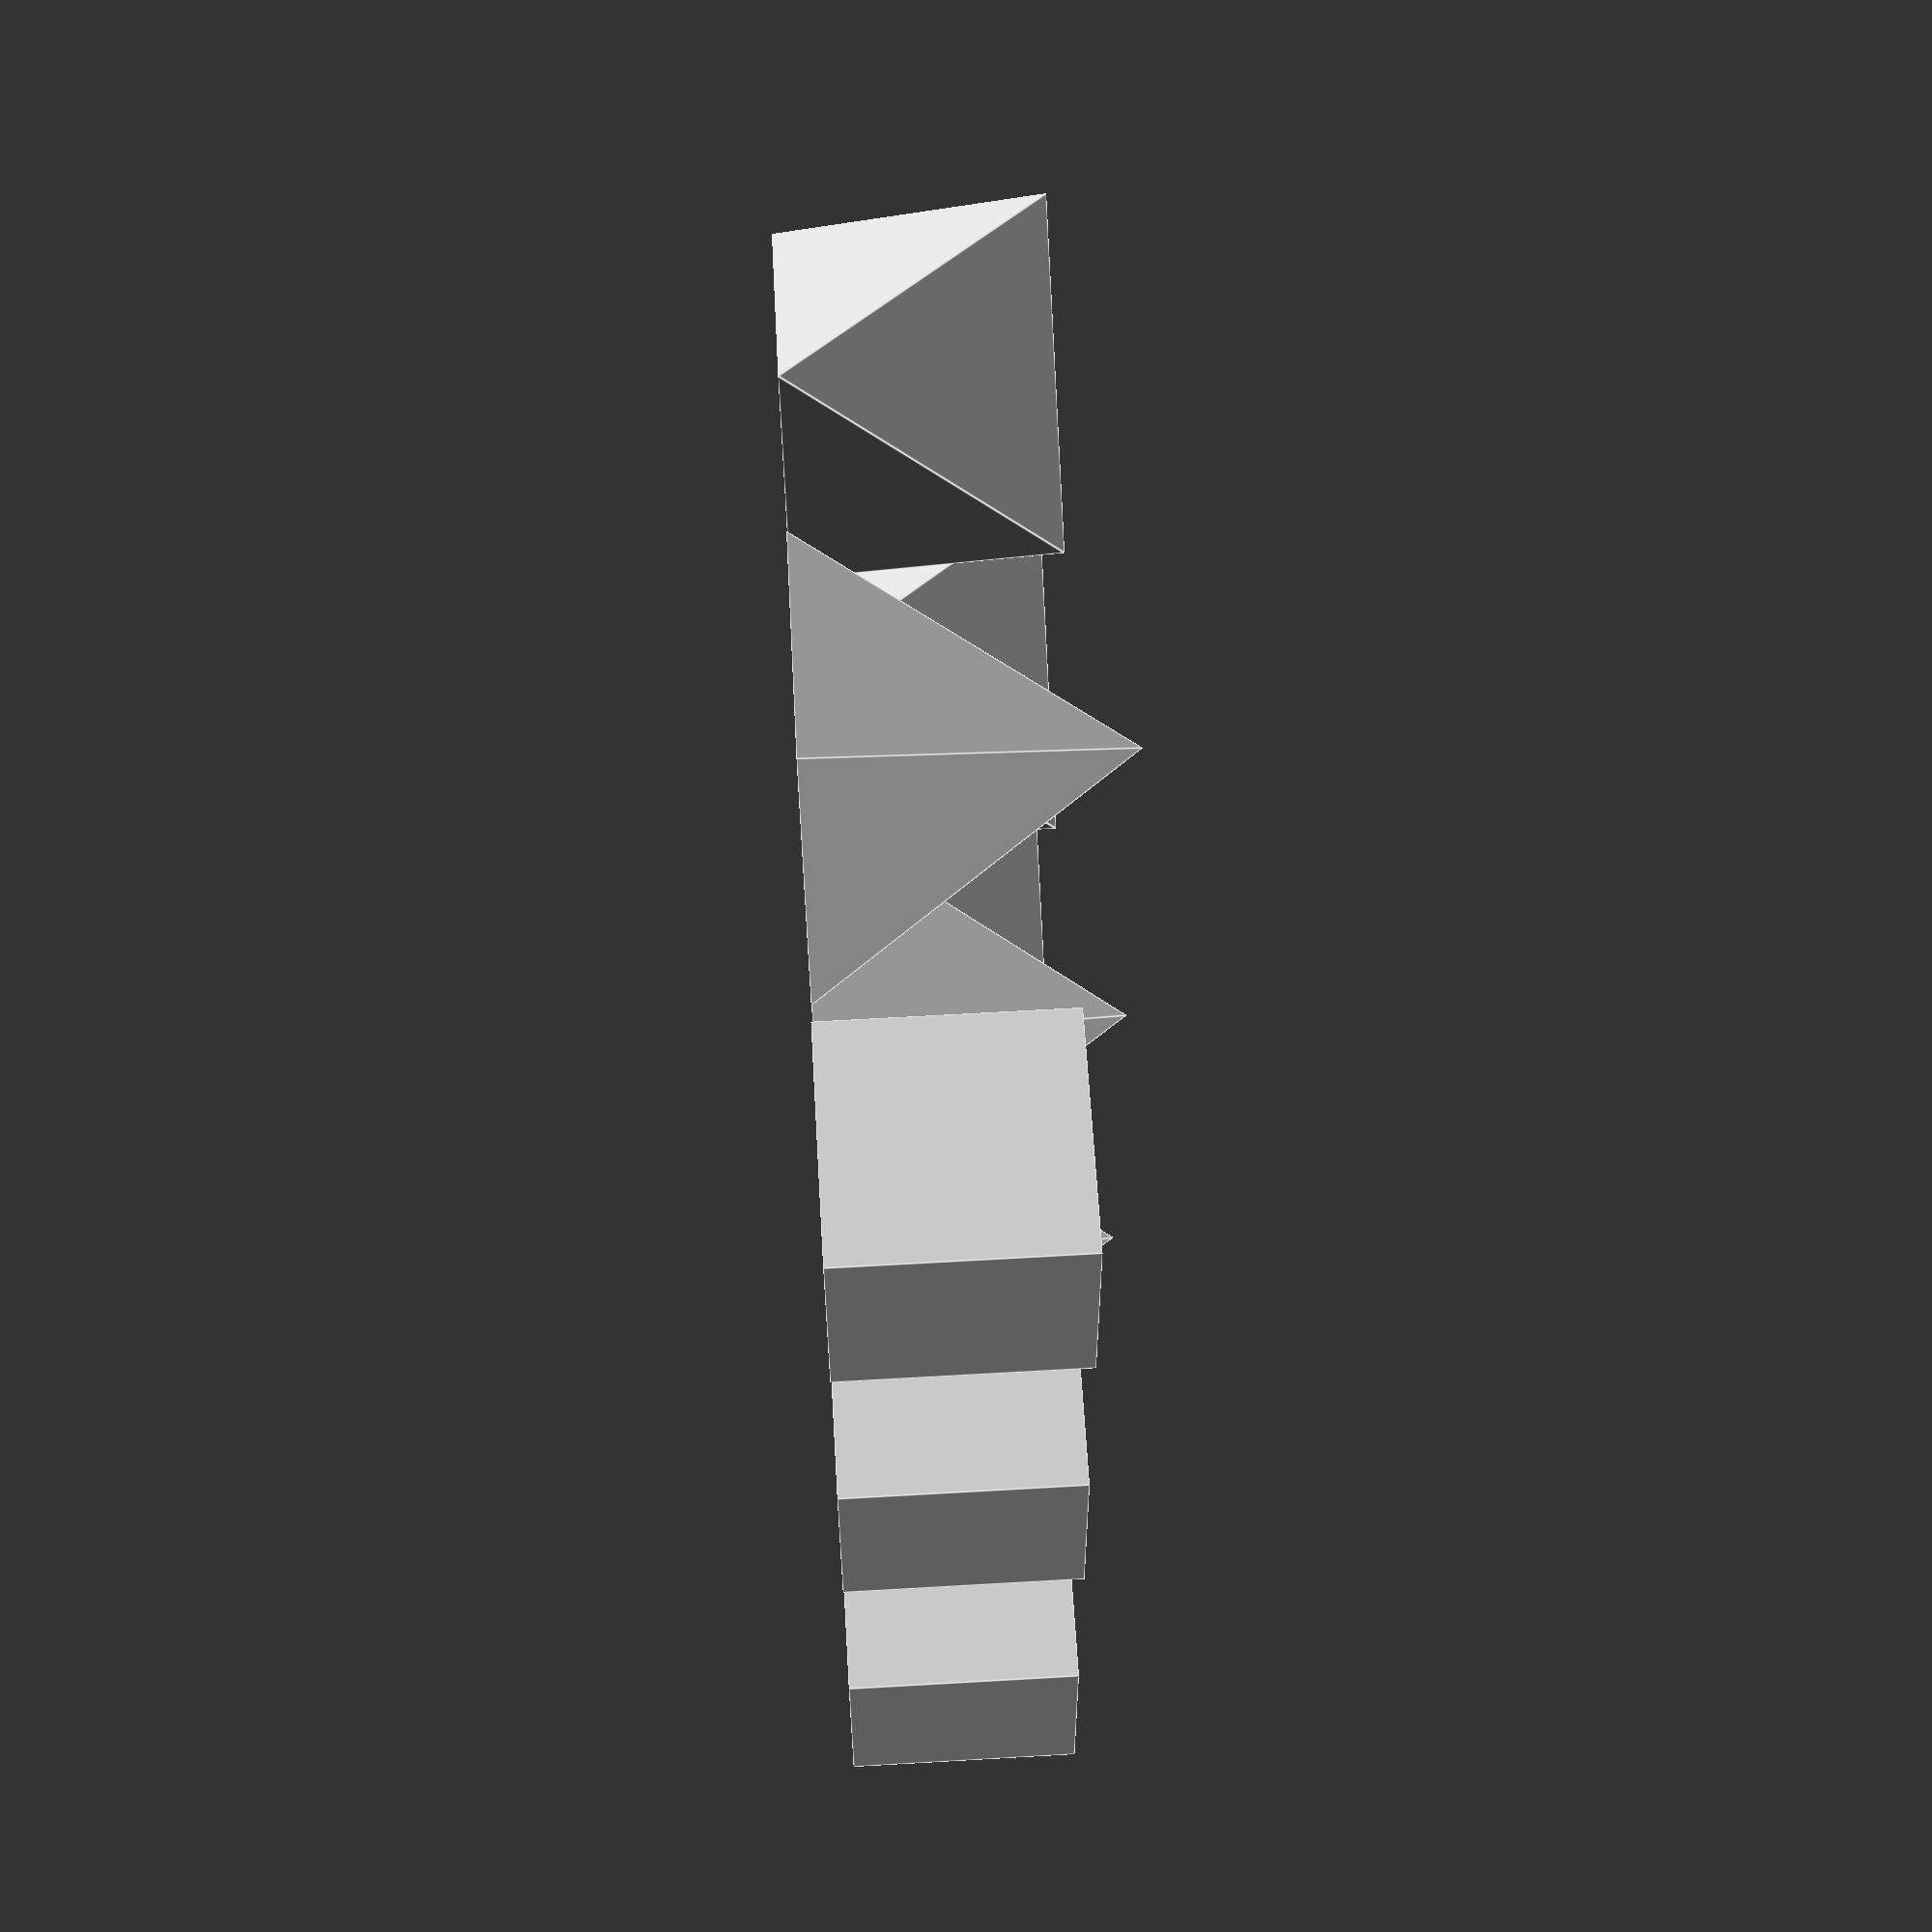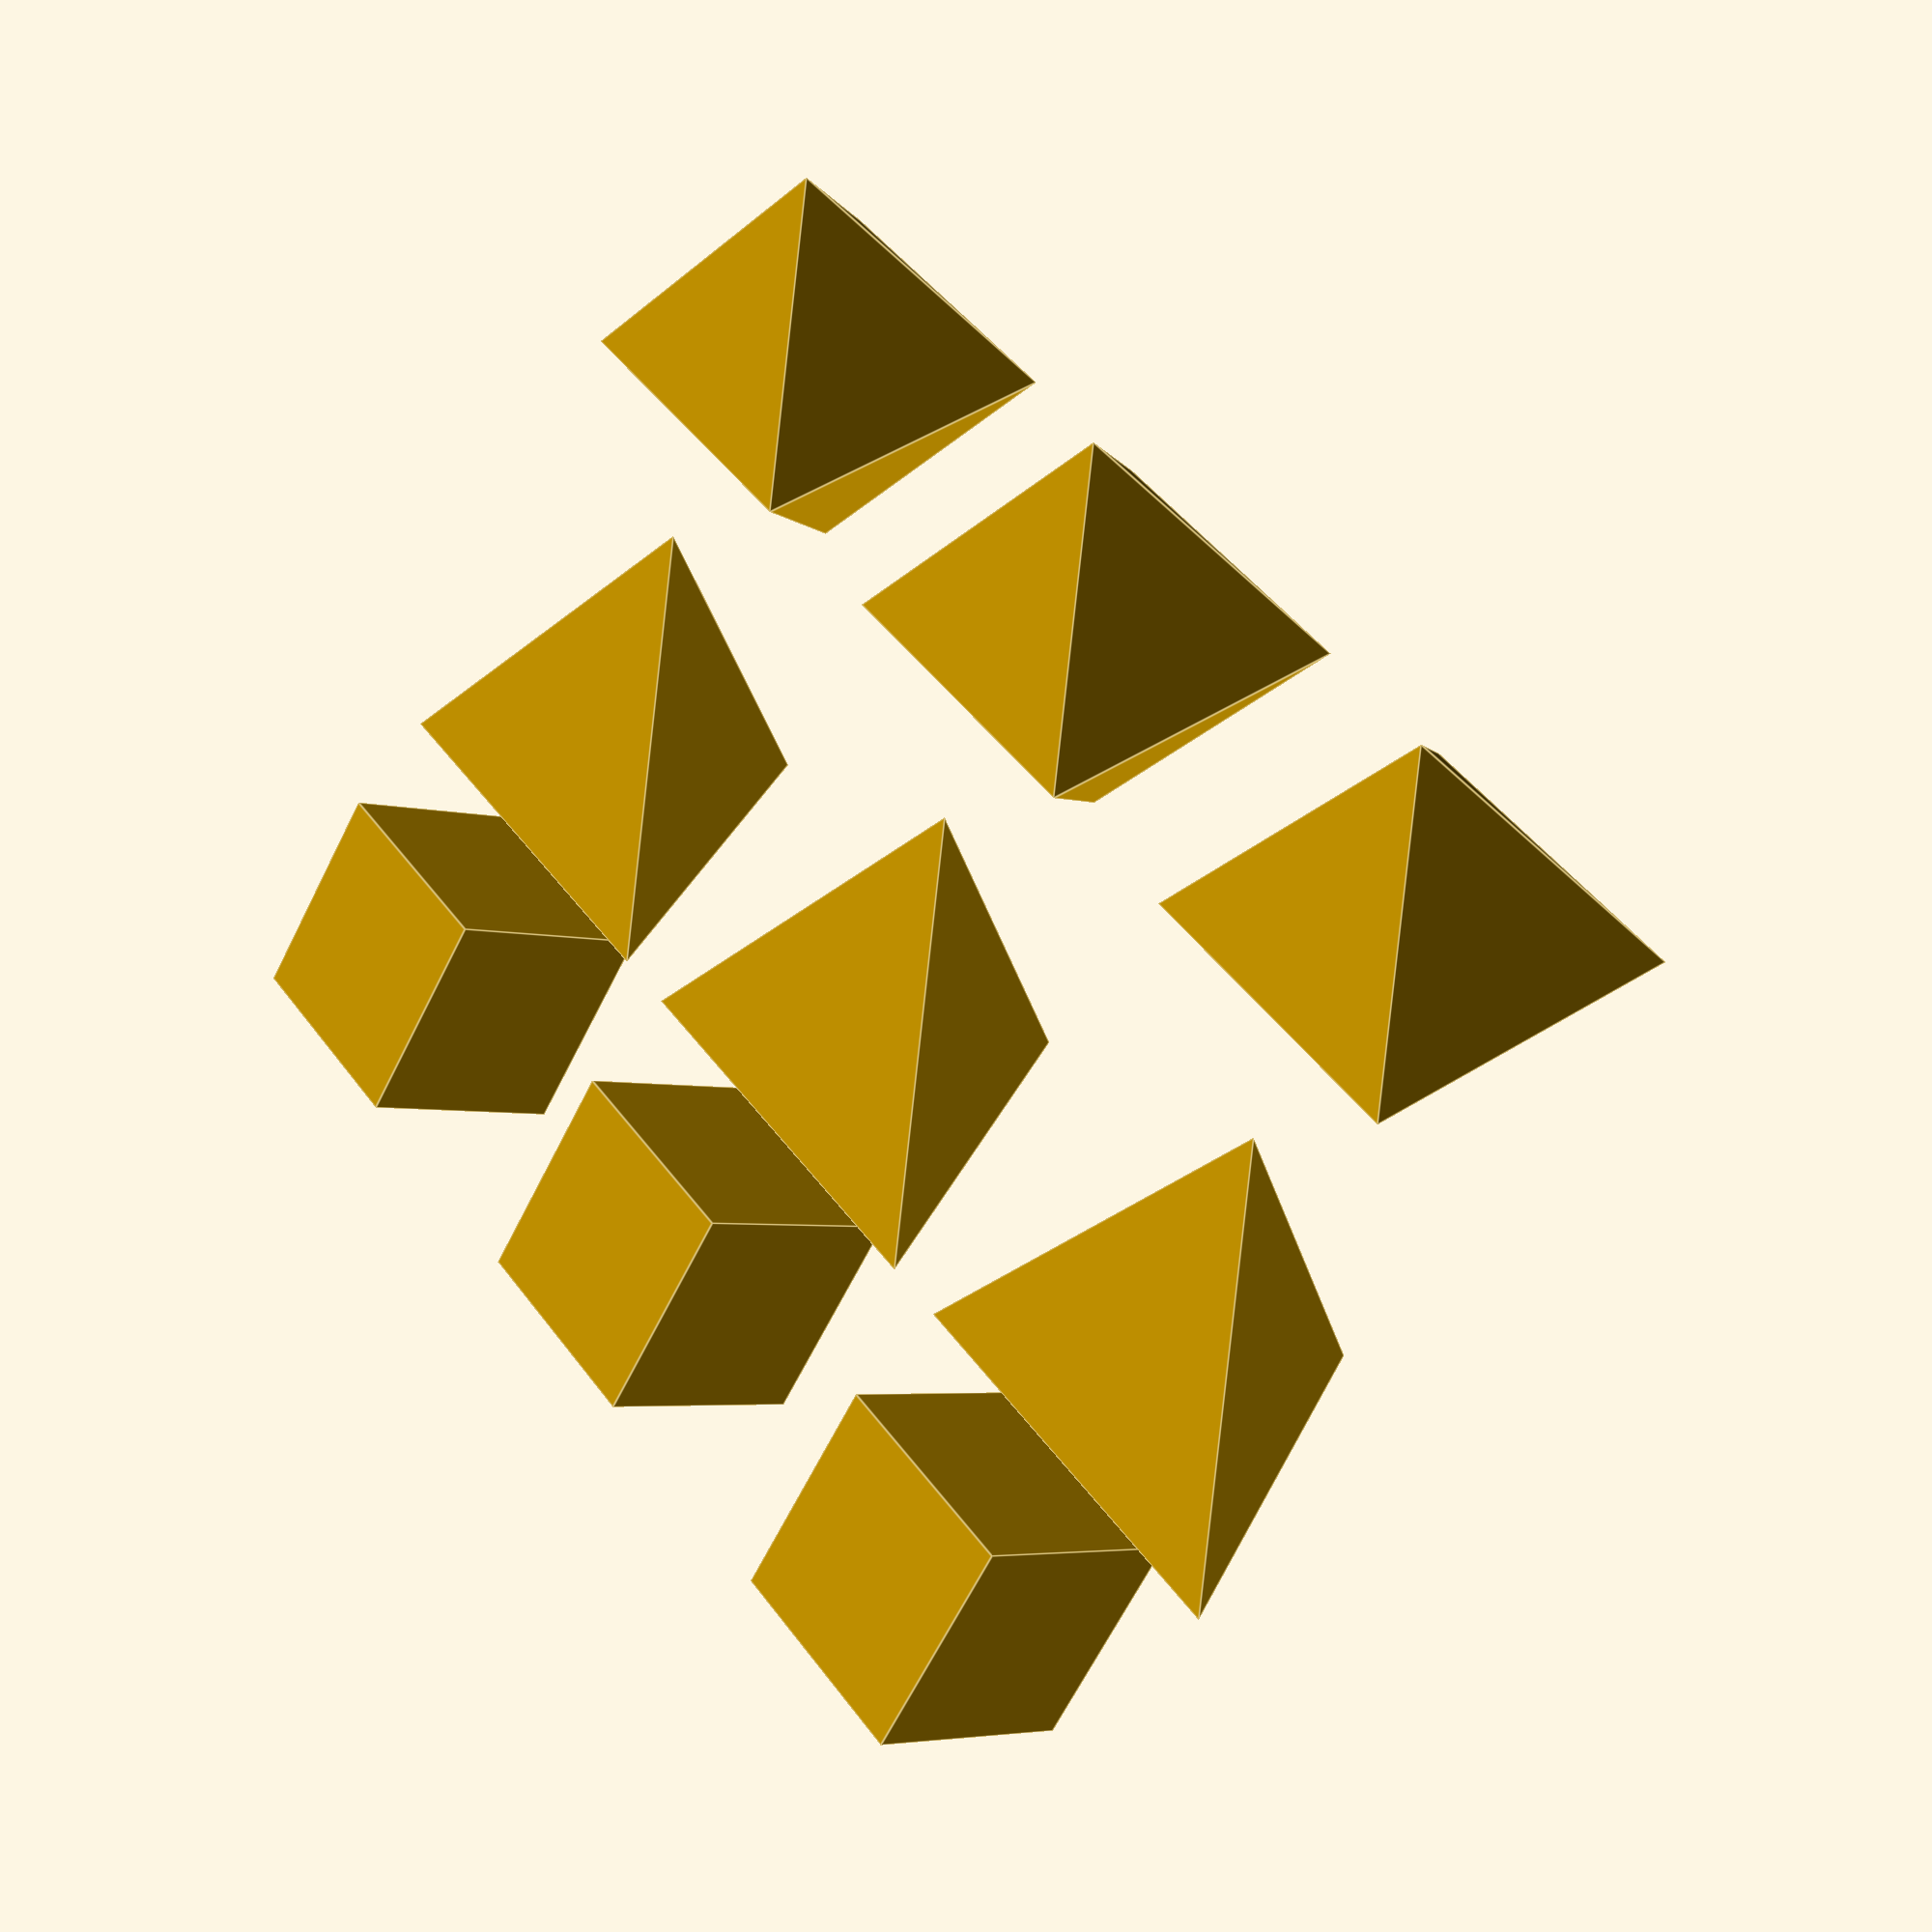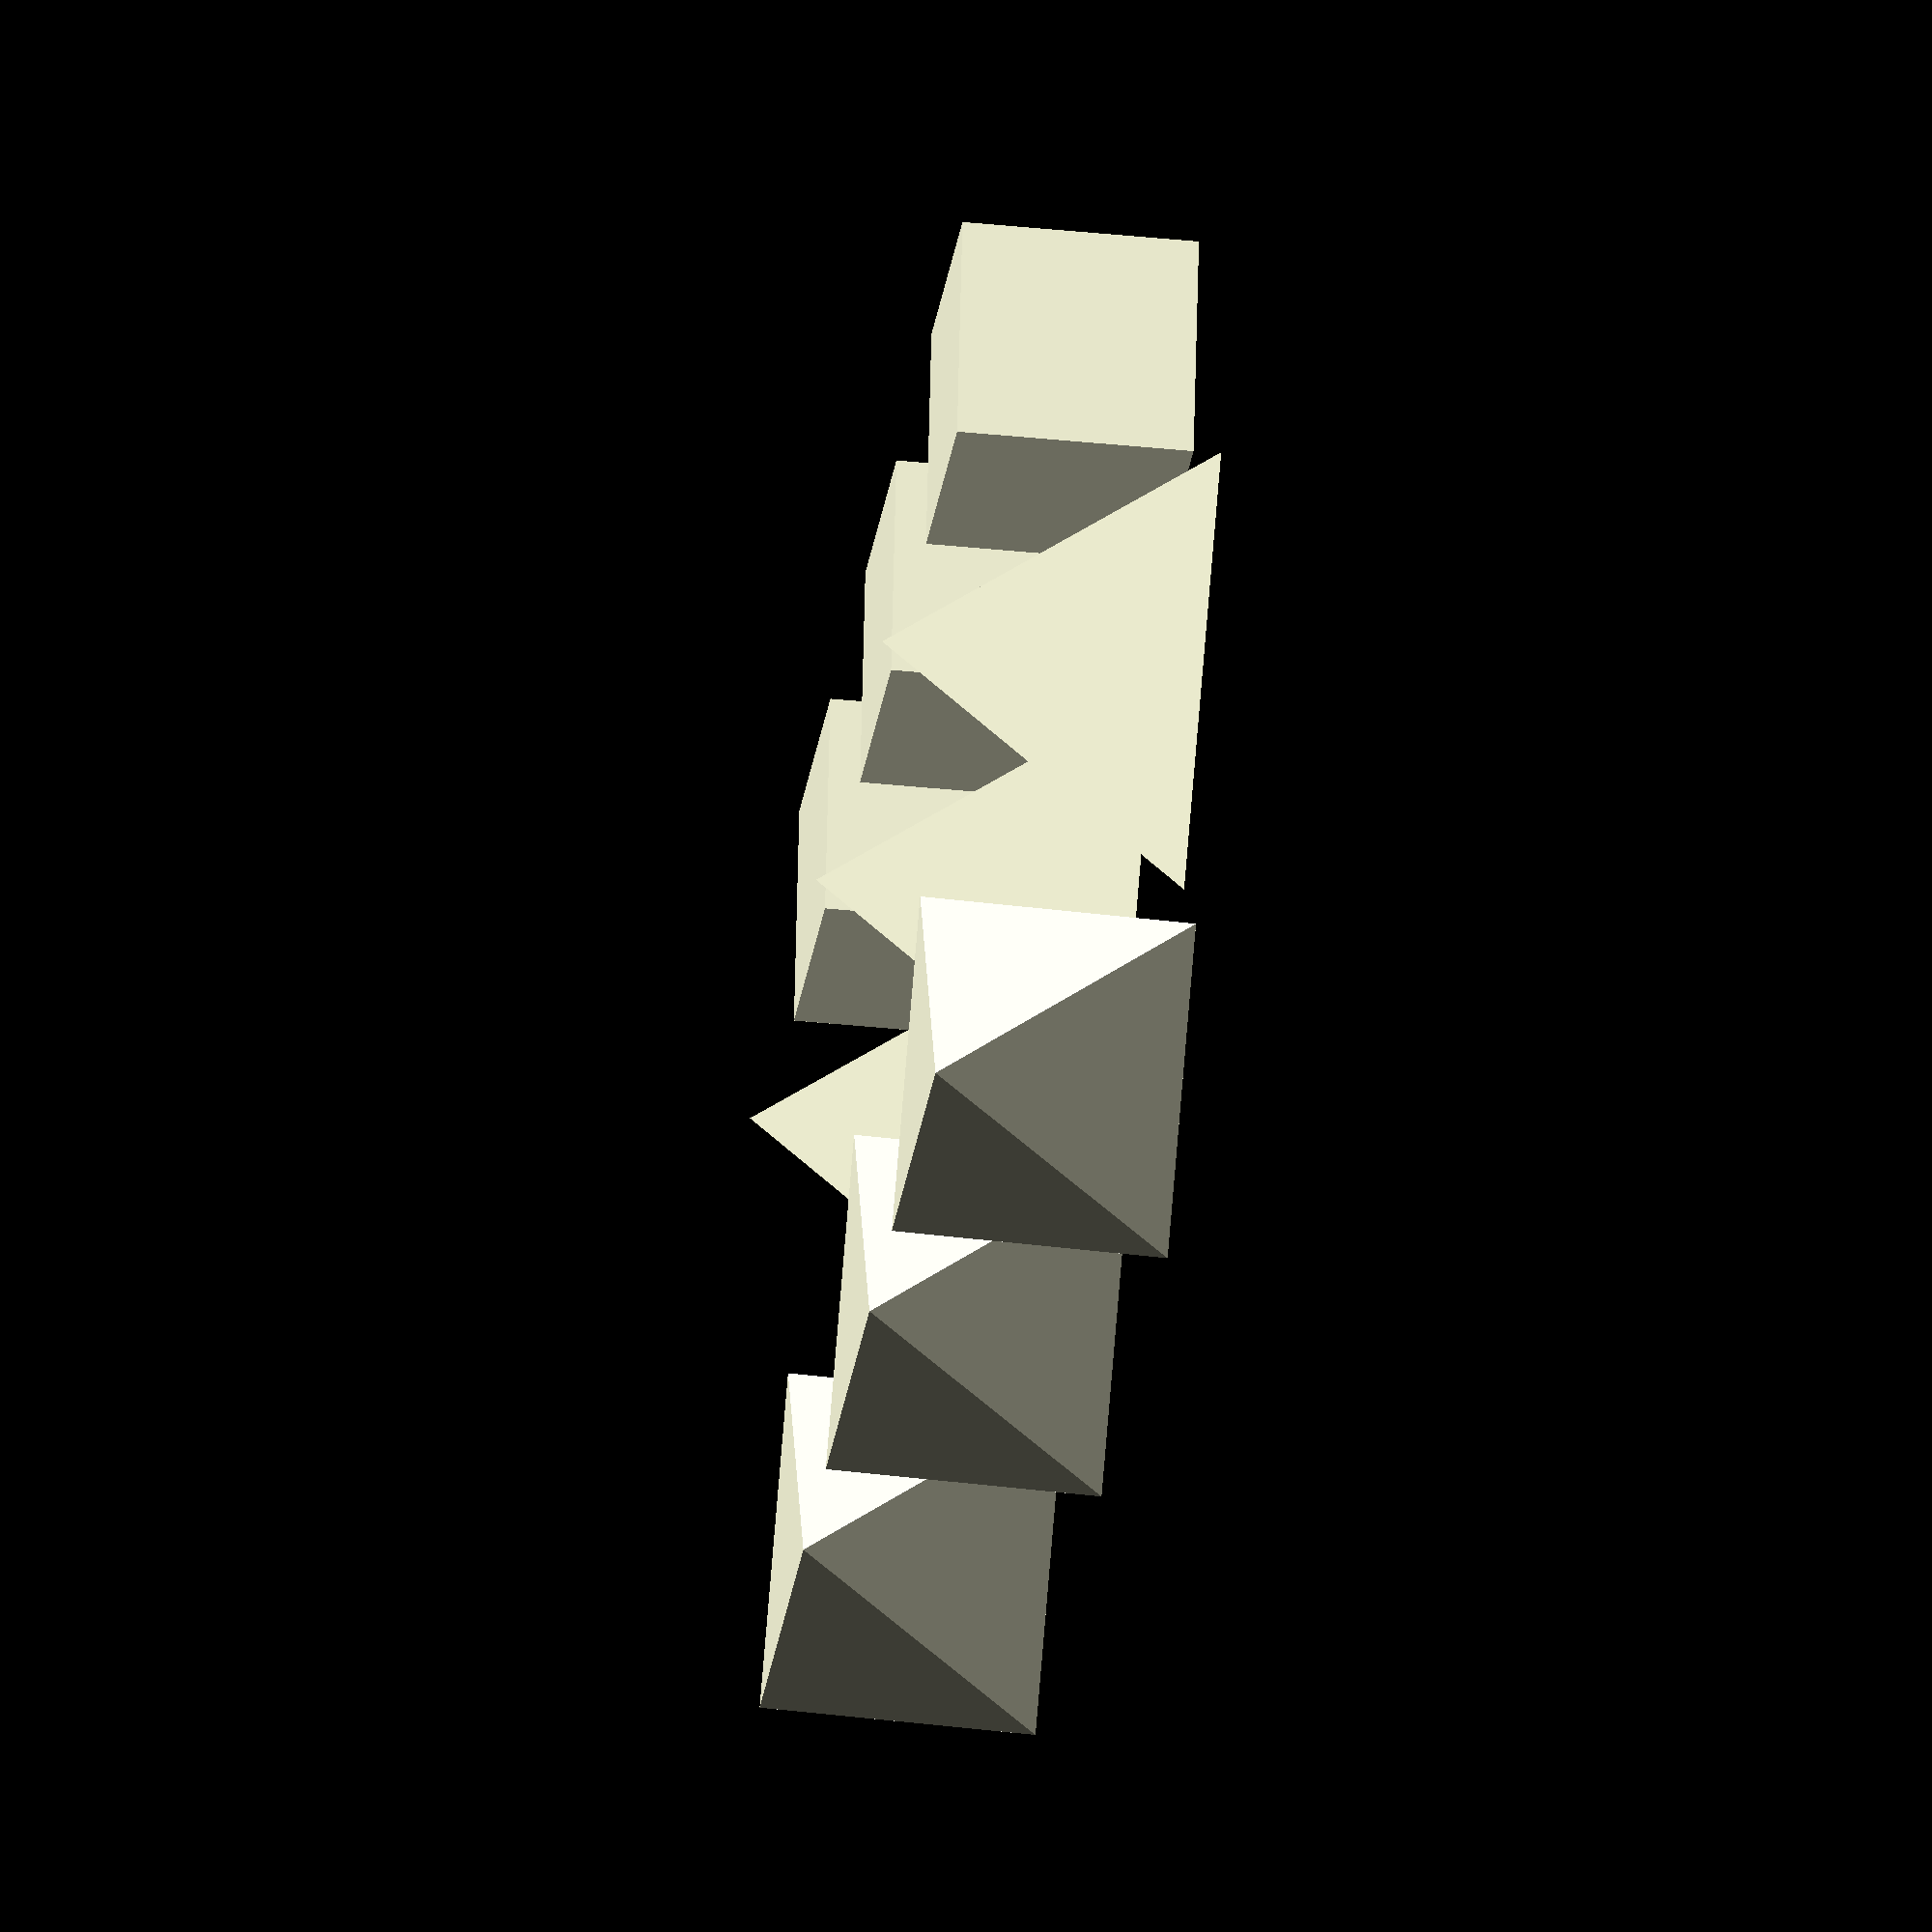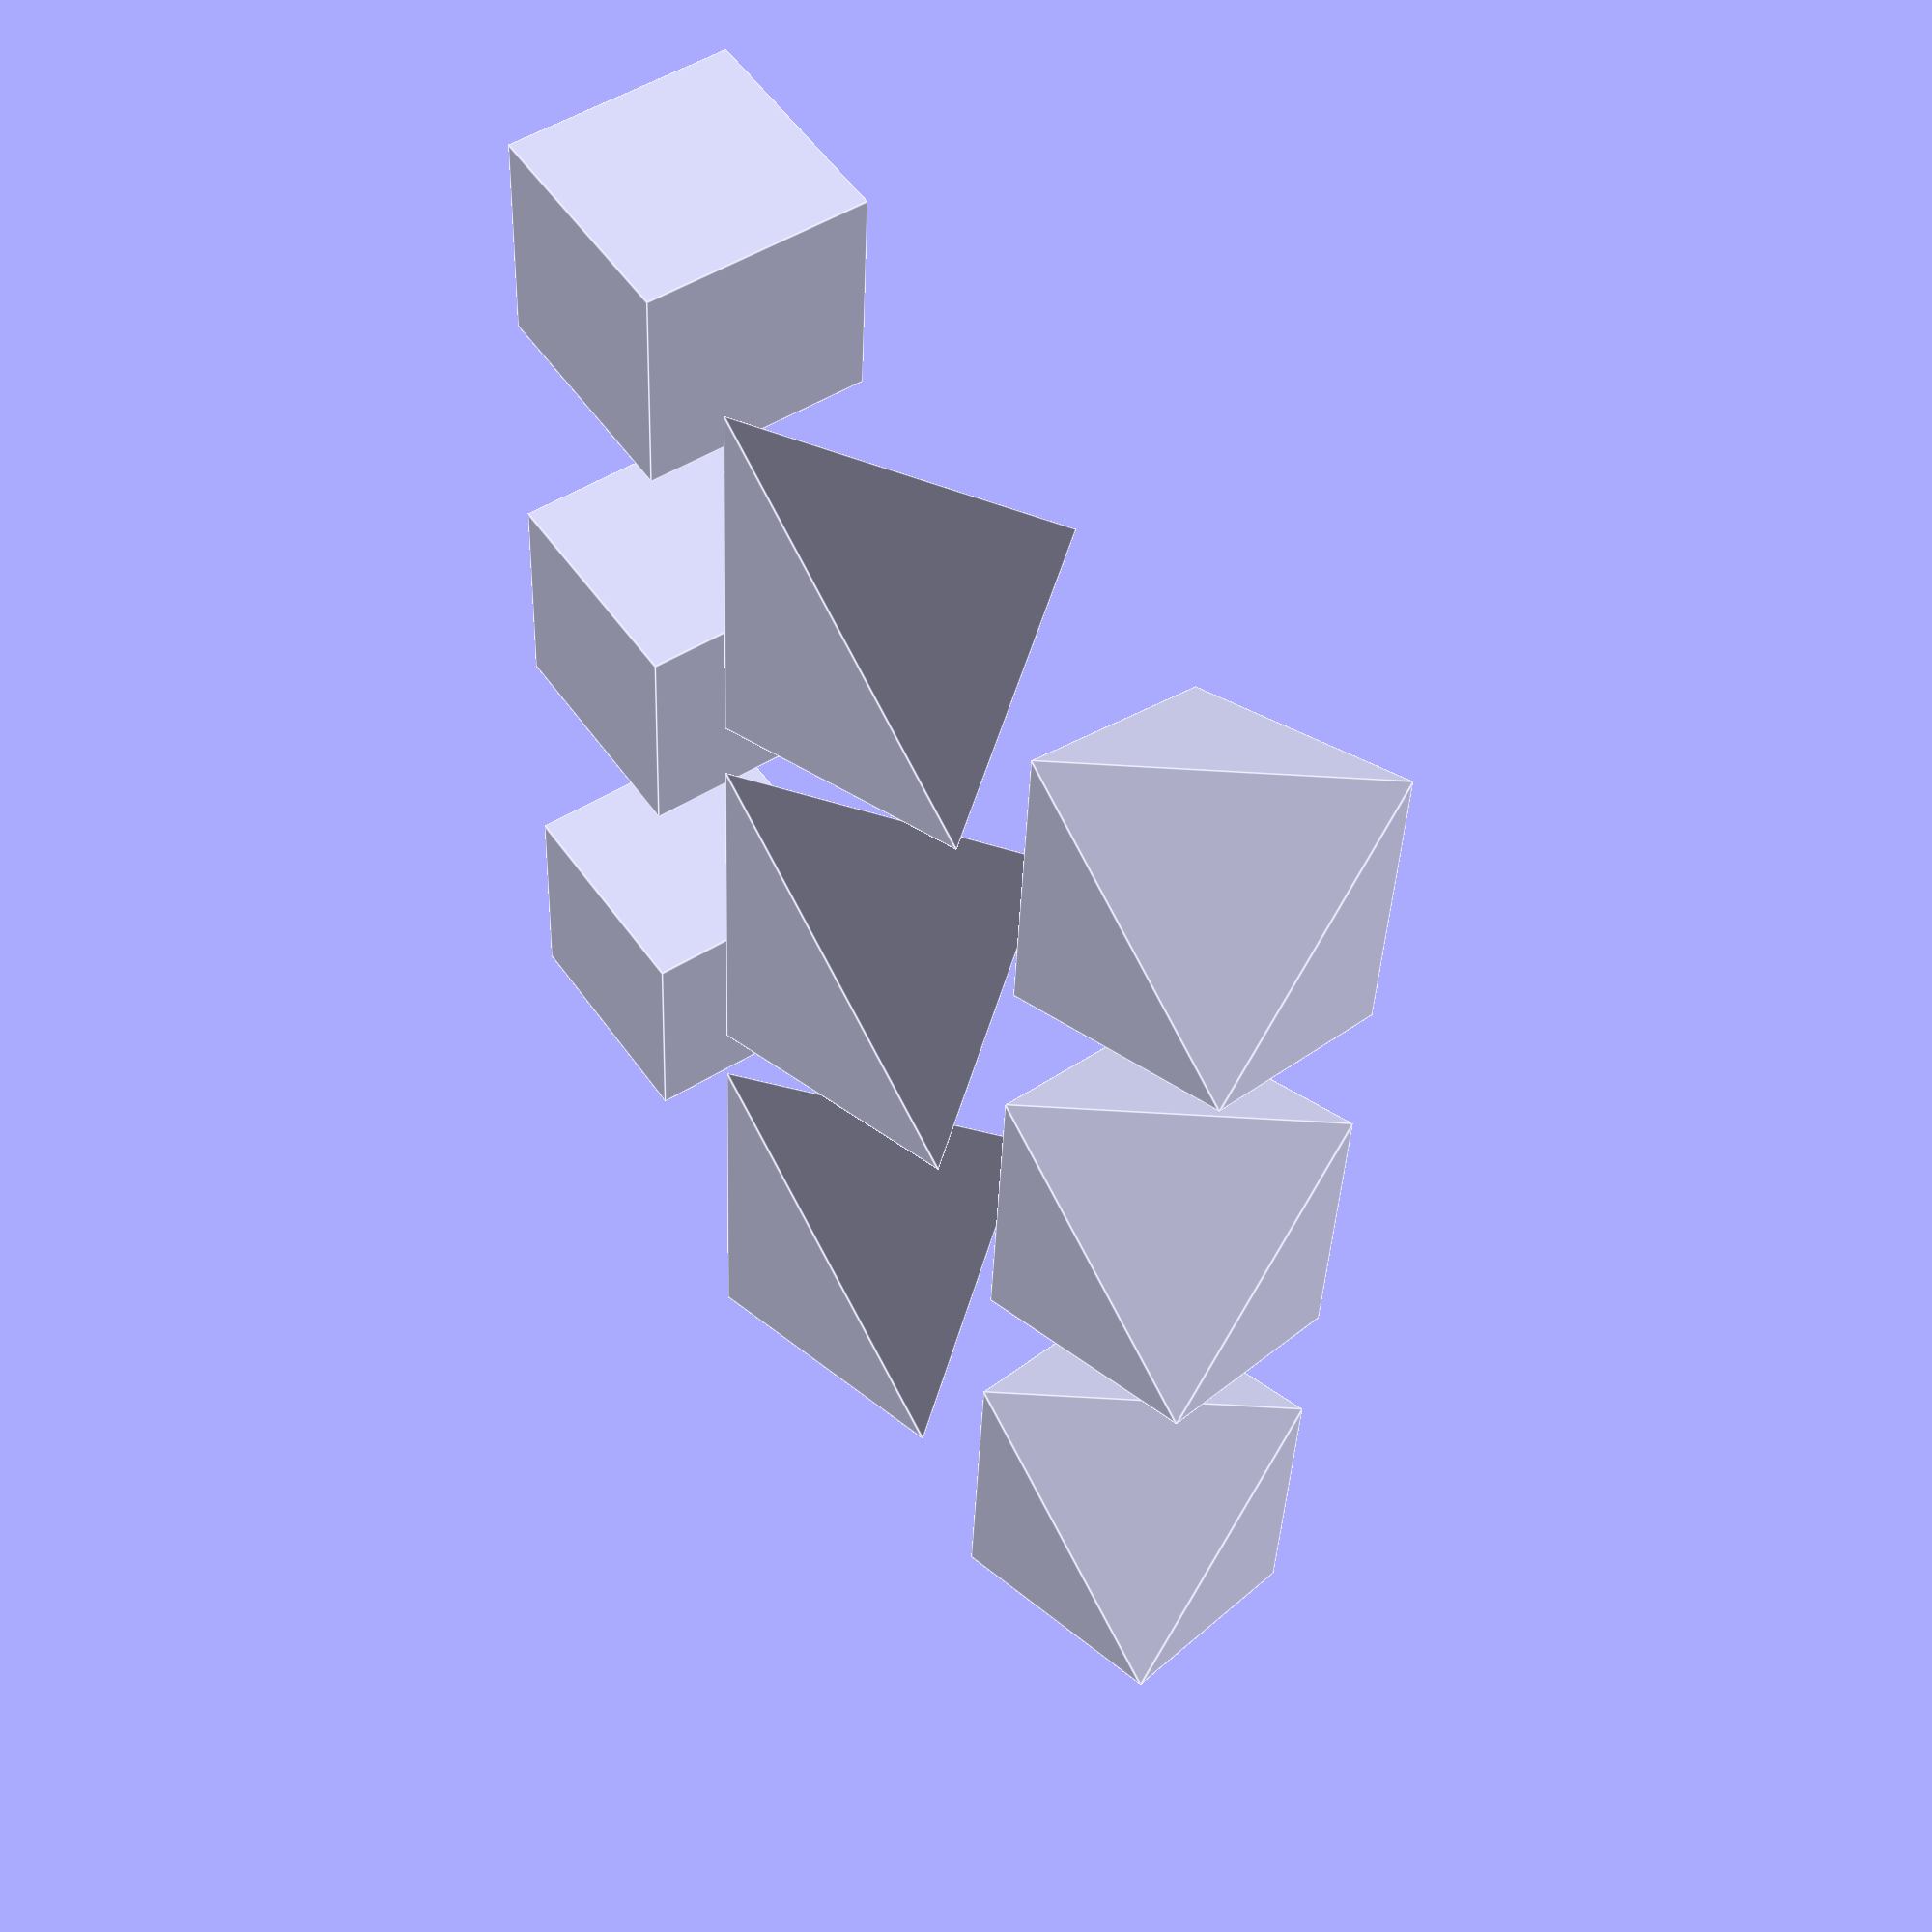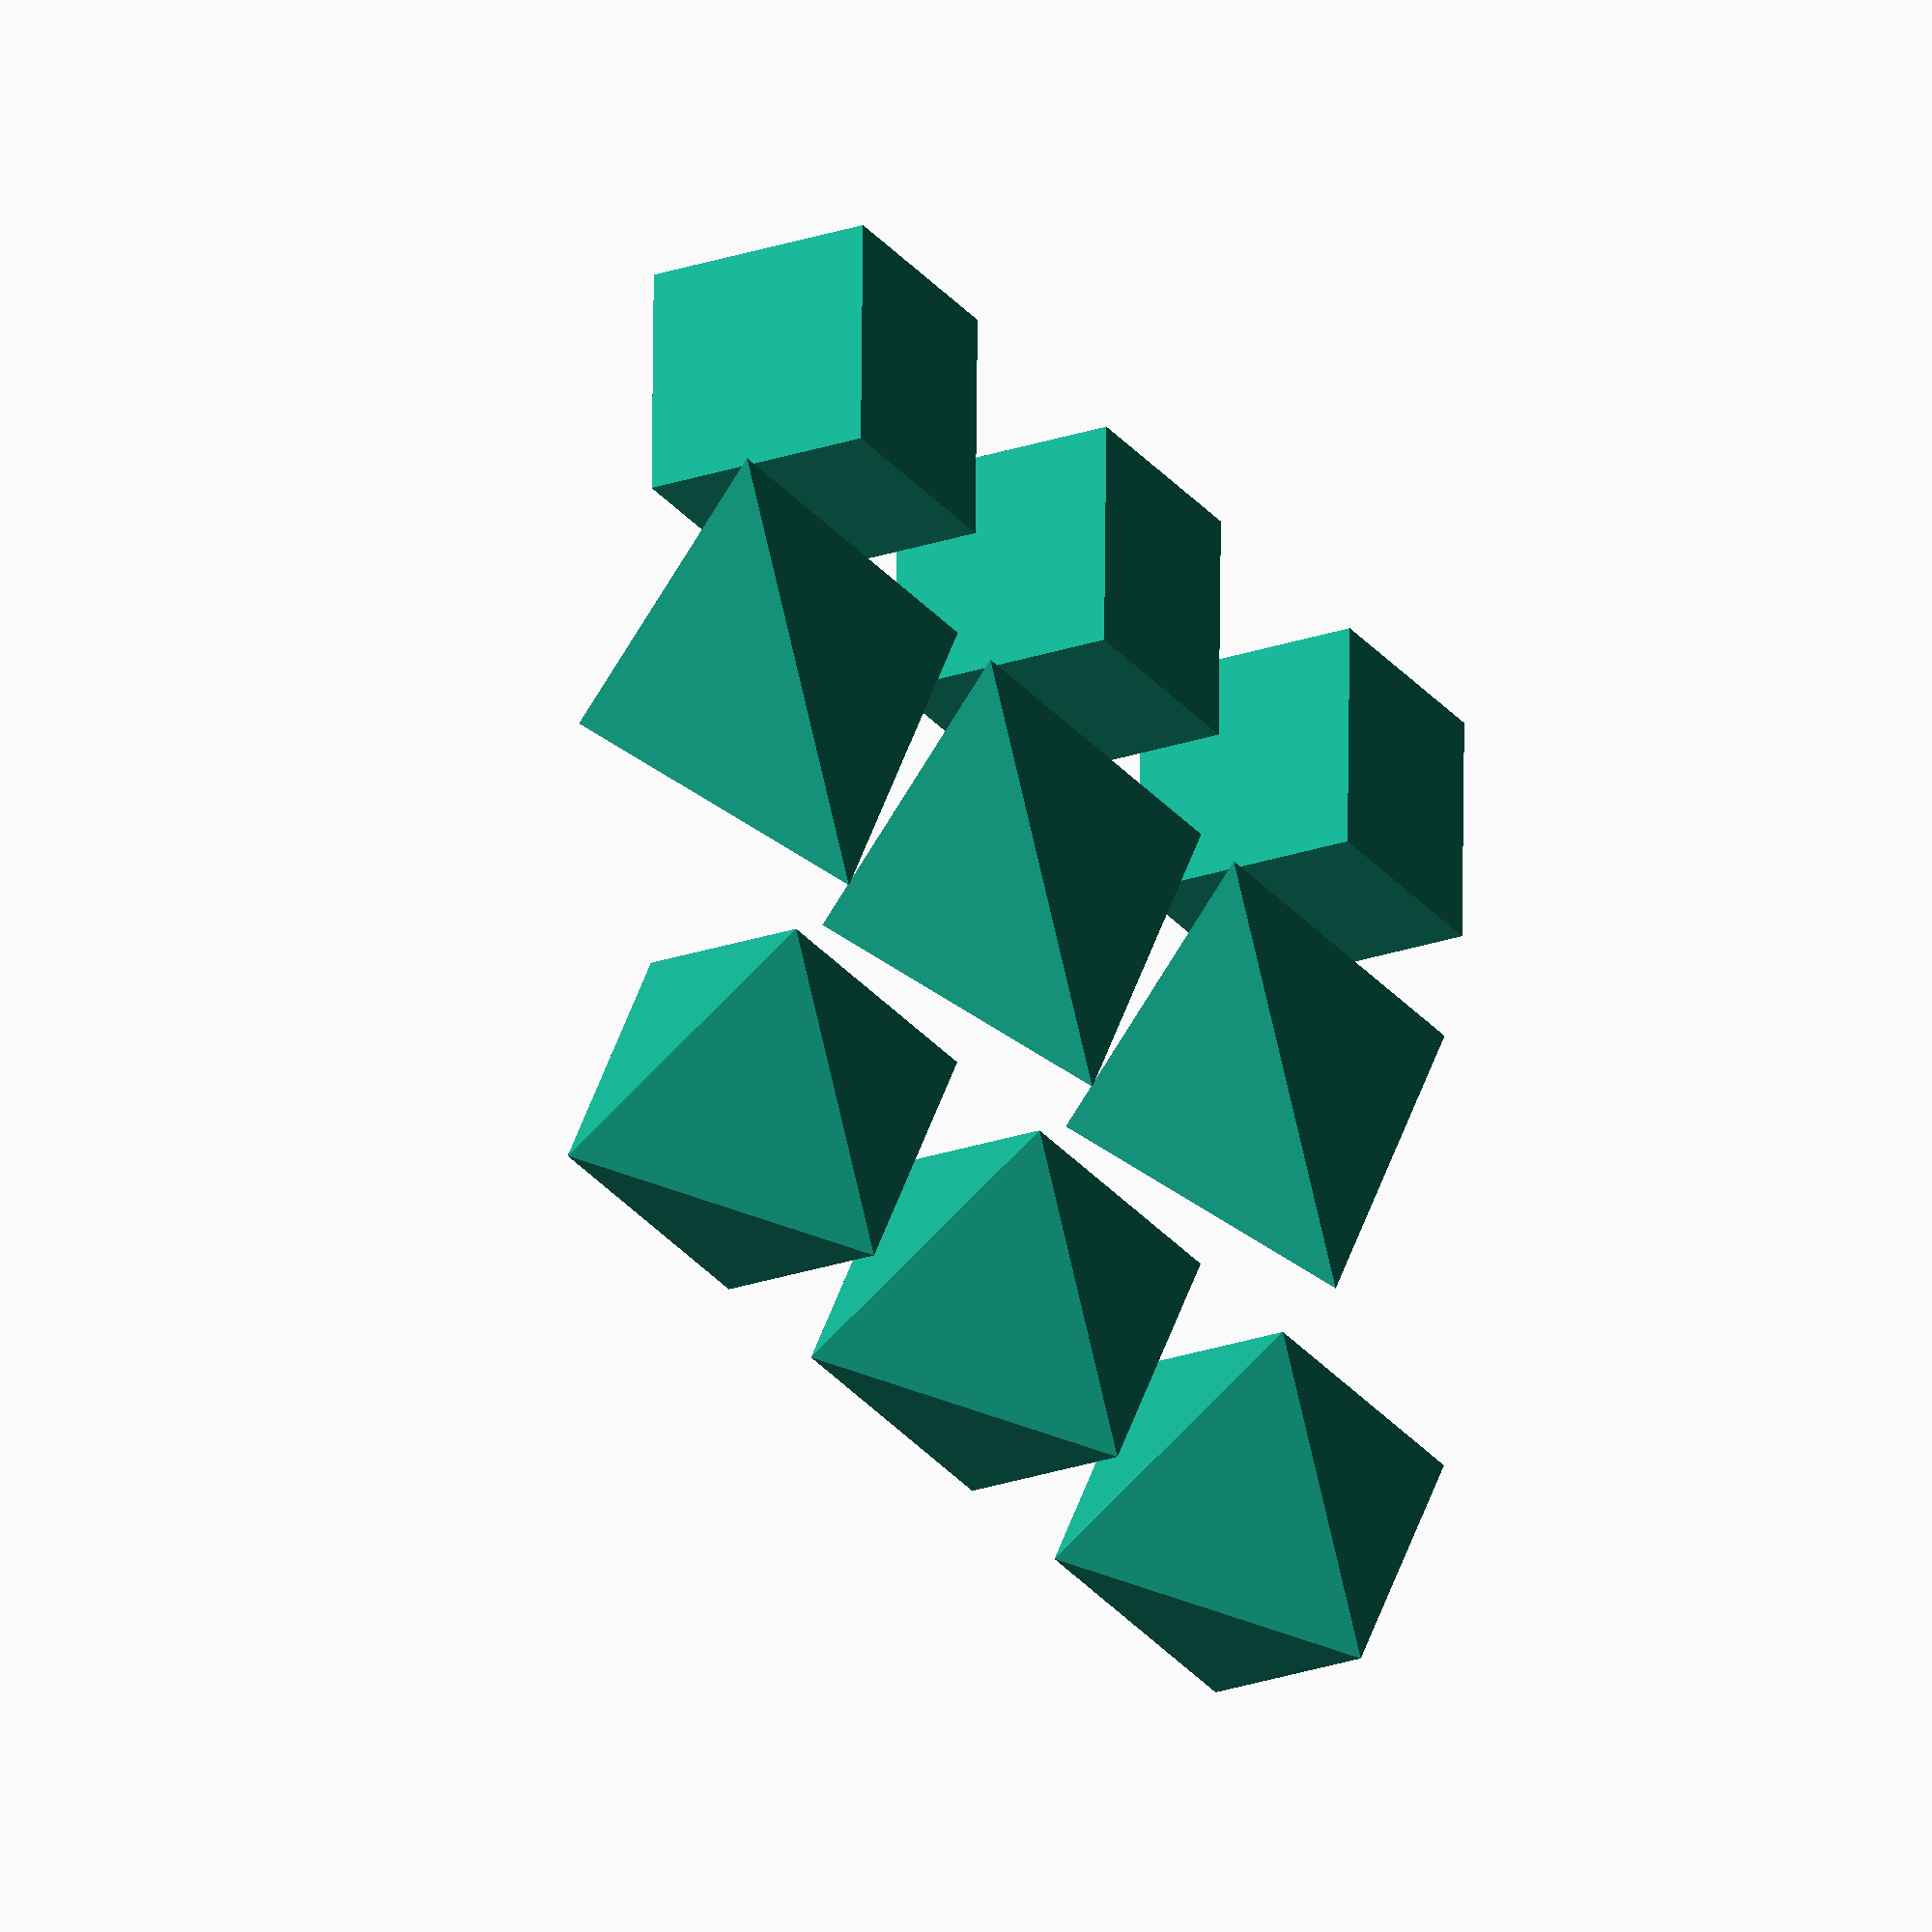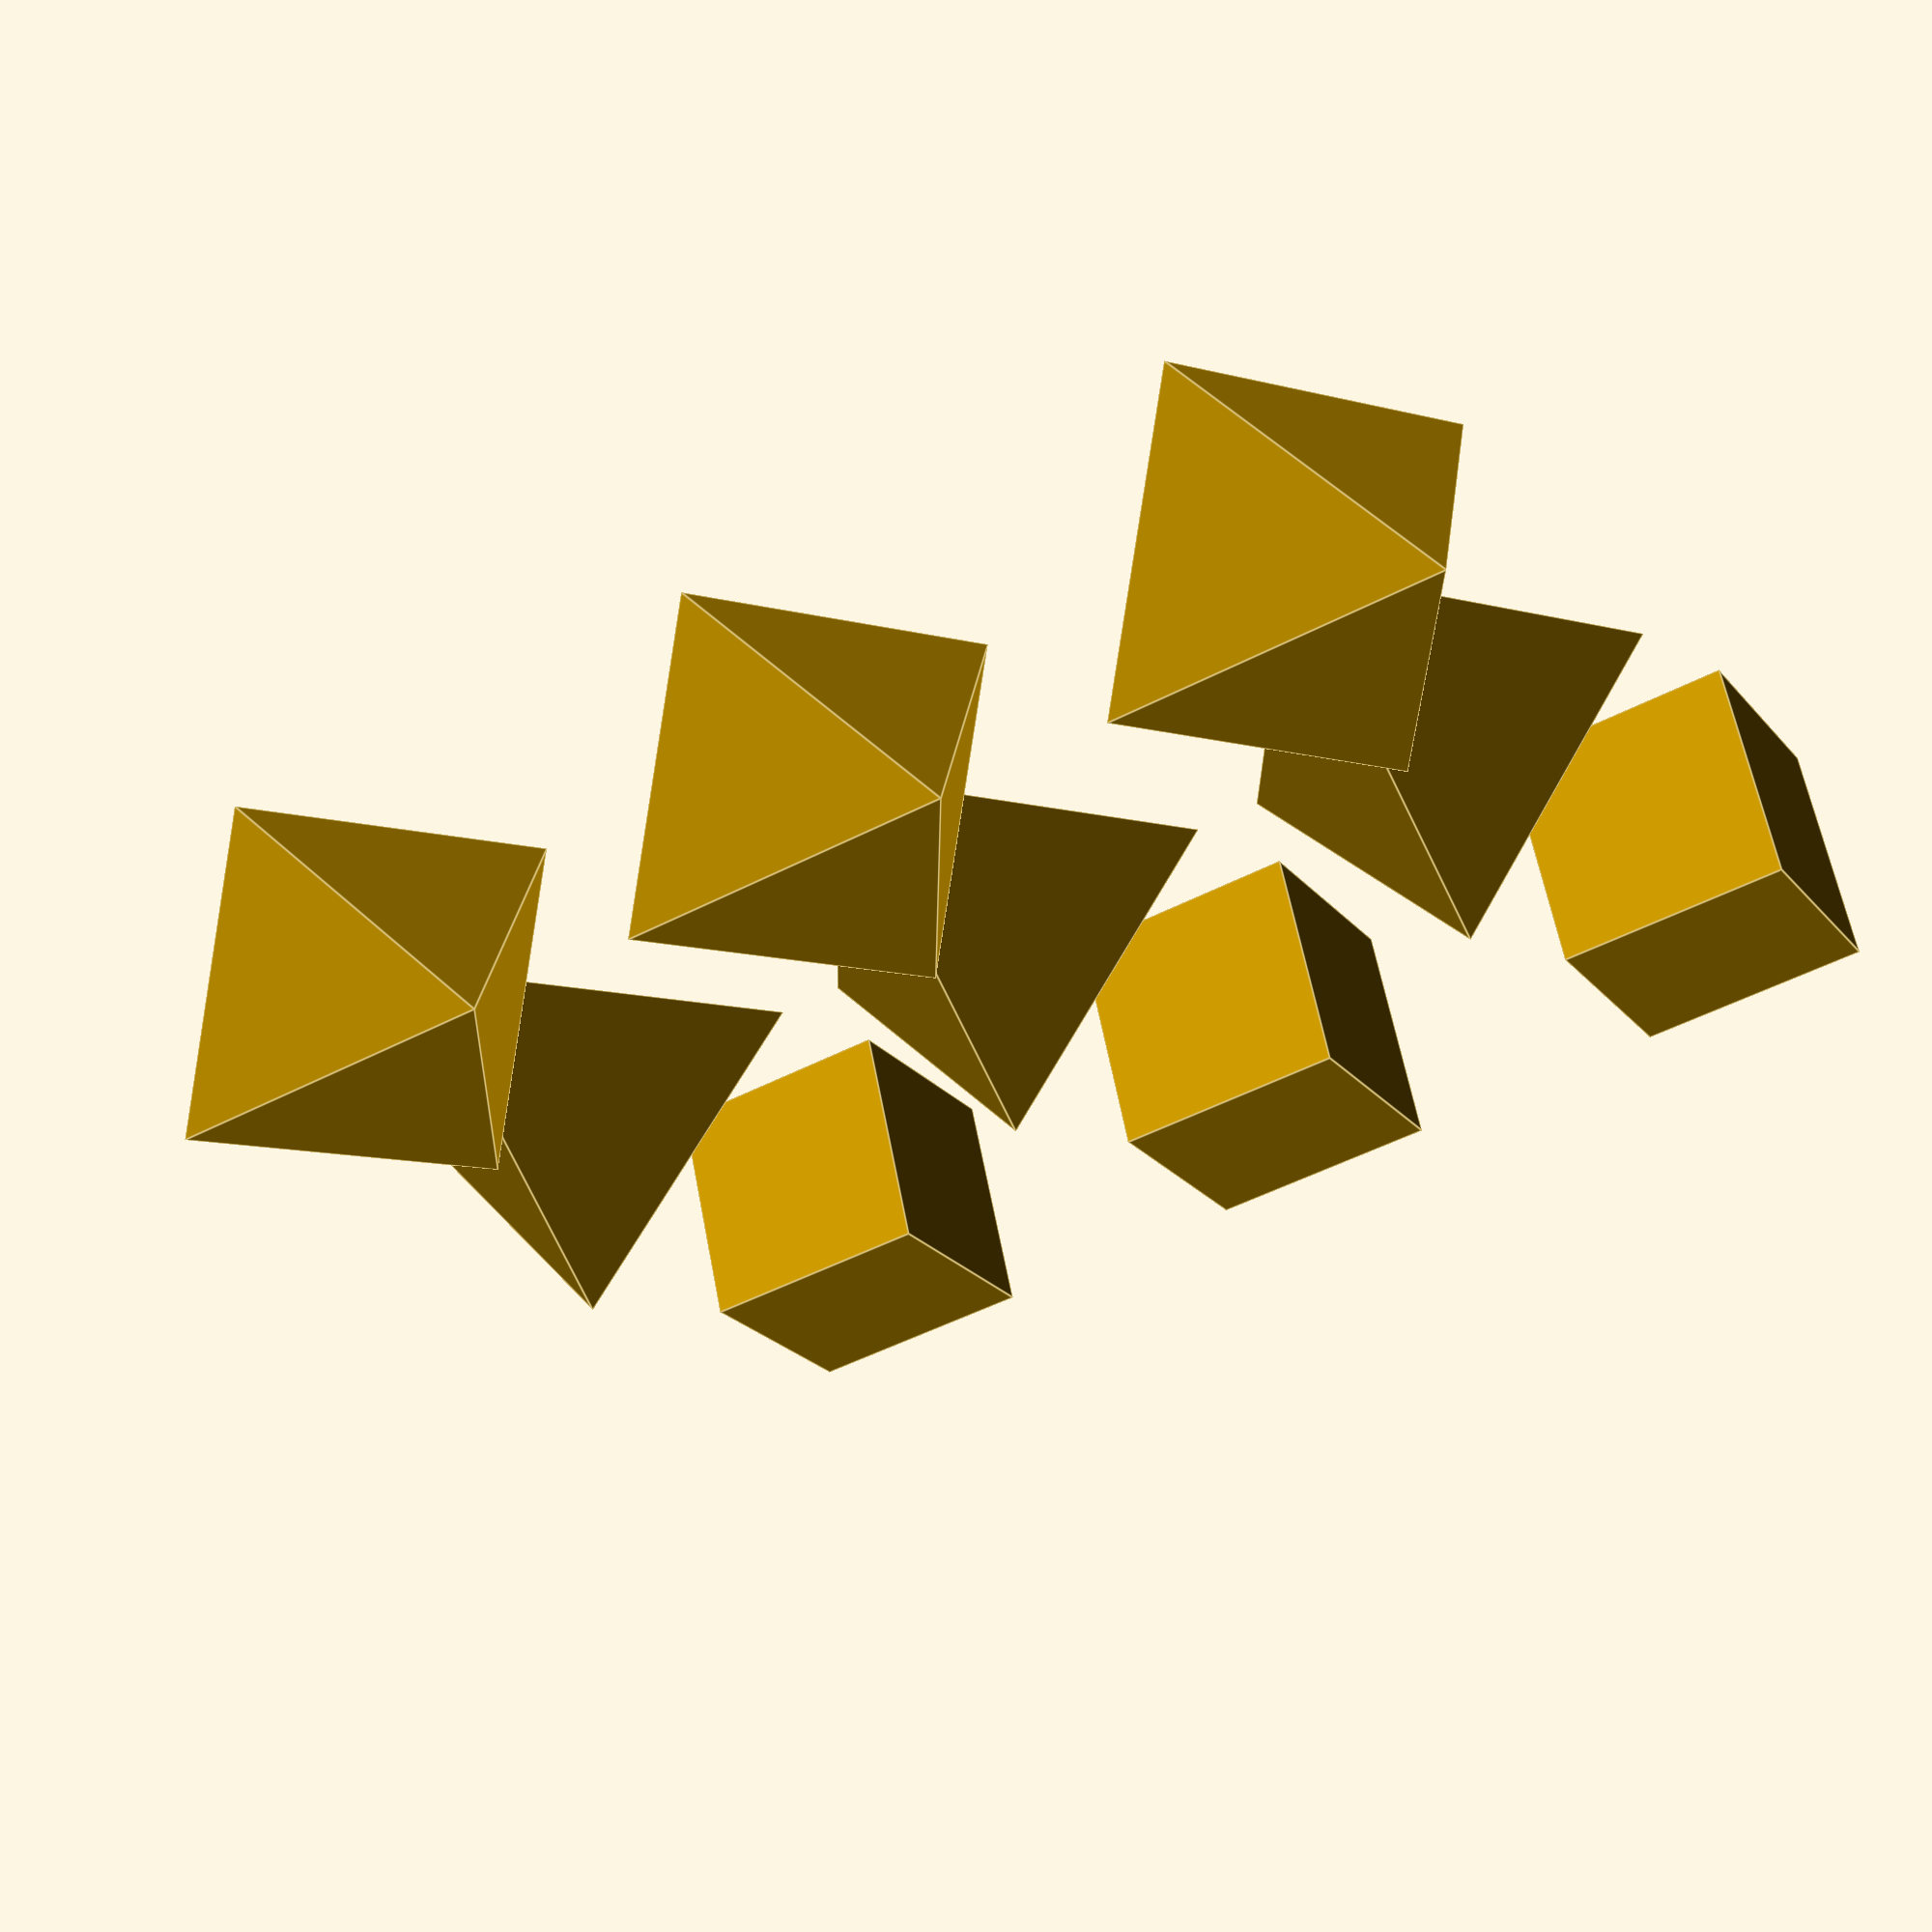
<openscad>
CUBE_W = 16;
TET_R = 17;
OCT_R = 13;

for (i=[0:2])
for (yoffs=[i * TET_R * 2])
translate([0, yoffs, 0])
union() {
    cube(CUBE_W)
        ;
    translate([CUBE_W + TET_R, TET_R, 0])
    hull() {
        linear_extrude(0.001)
        circle(r=TET_R, $fn=3)
            ;
        translate([0, 0, TET_R * sqrt(3/2)])
        linear_extrude(0.001)
        circle(r=0.001, $fn=3)
            ;
    }
        ;
    translate([CUBE_W + TET_R * 2 + OCT_R, OCT_R, 0])
    hull() {
        linear_extrude(0.001)
        circle(r=OCT_R, $fn=3)
            ;
        translate([0, 0, OCT_R * 4/3])
        linear_extrude(0.001)
        rotate(60)
        circle(r=OCT_R, $fn=3)
            ;
    }
        ;
}
</openscad>
<views>
elev=118.5 azim=180.4 roll=273.4 proj=p view=edges
elev=184.3 azim=51.0 roll=315.1 proj=p view=edges
elev=38.2 azim=99.8 roll=82.4 proj=o view=solid
elev=309.6 azim=176.3 roll=235.4 proj=p view=edges
elev=205.7 azim=268.9 roll=61.3 proj=o view=wireframe
elev=298.7 azim=241.1 roll=349.2 proj=p view=edges
</views>
